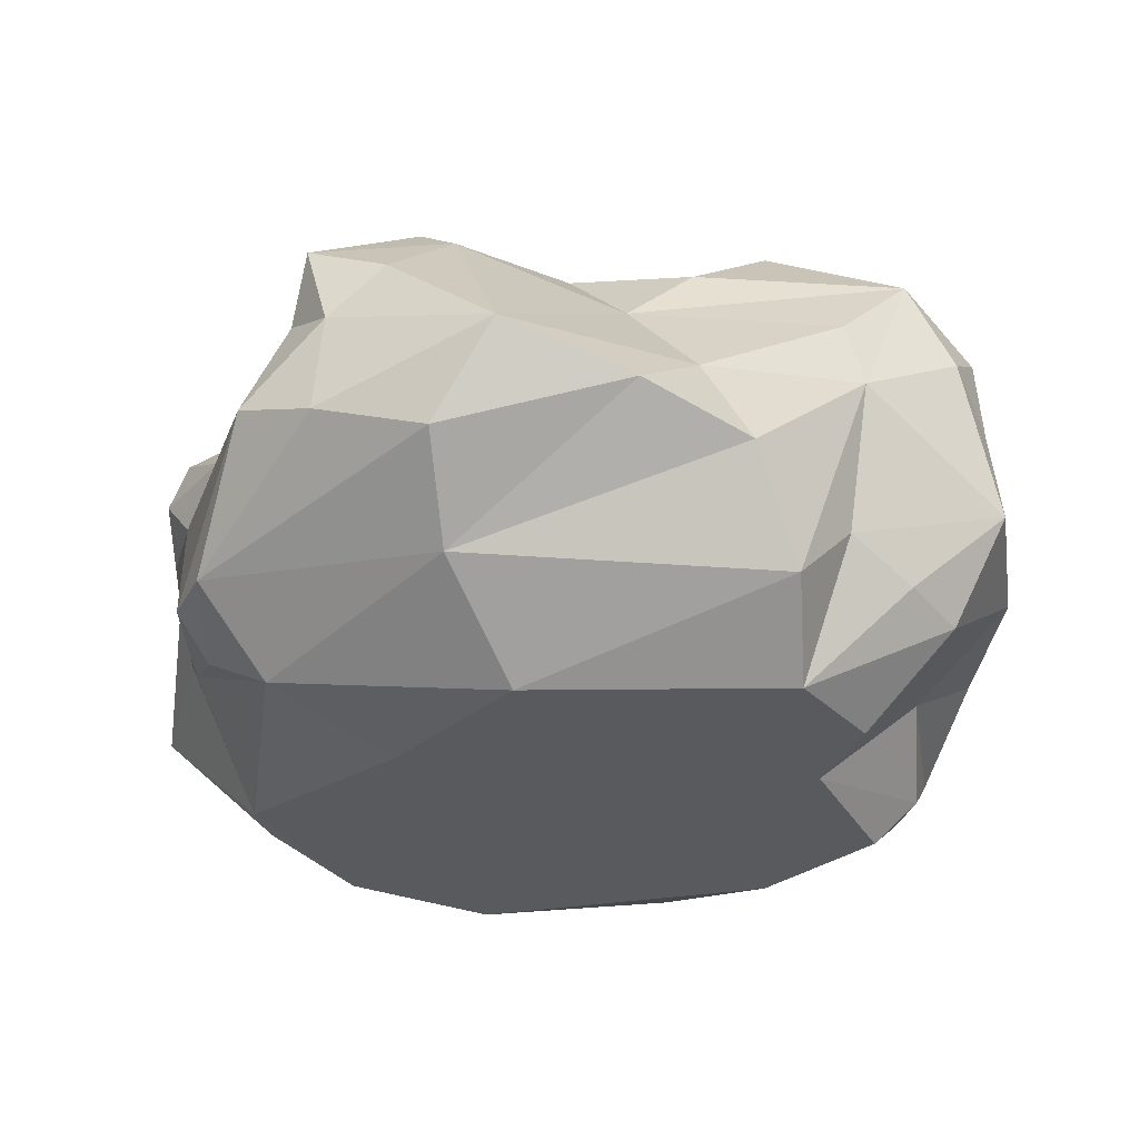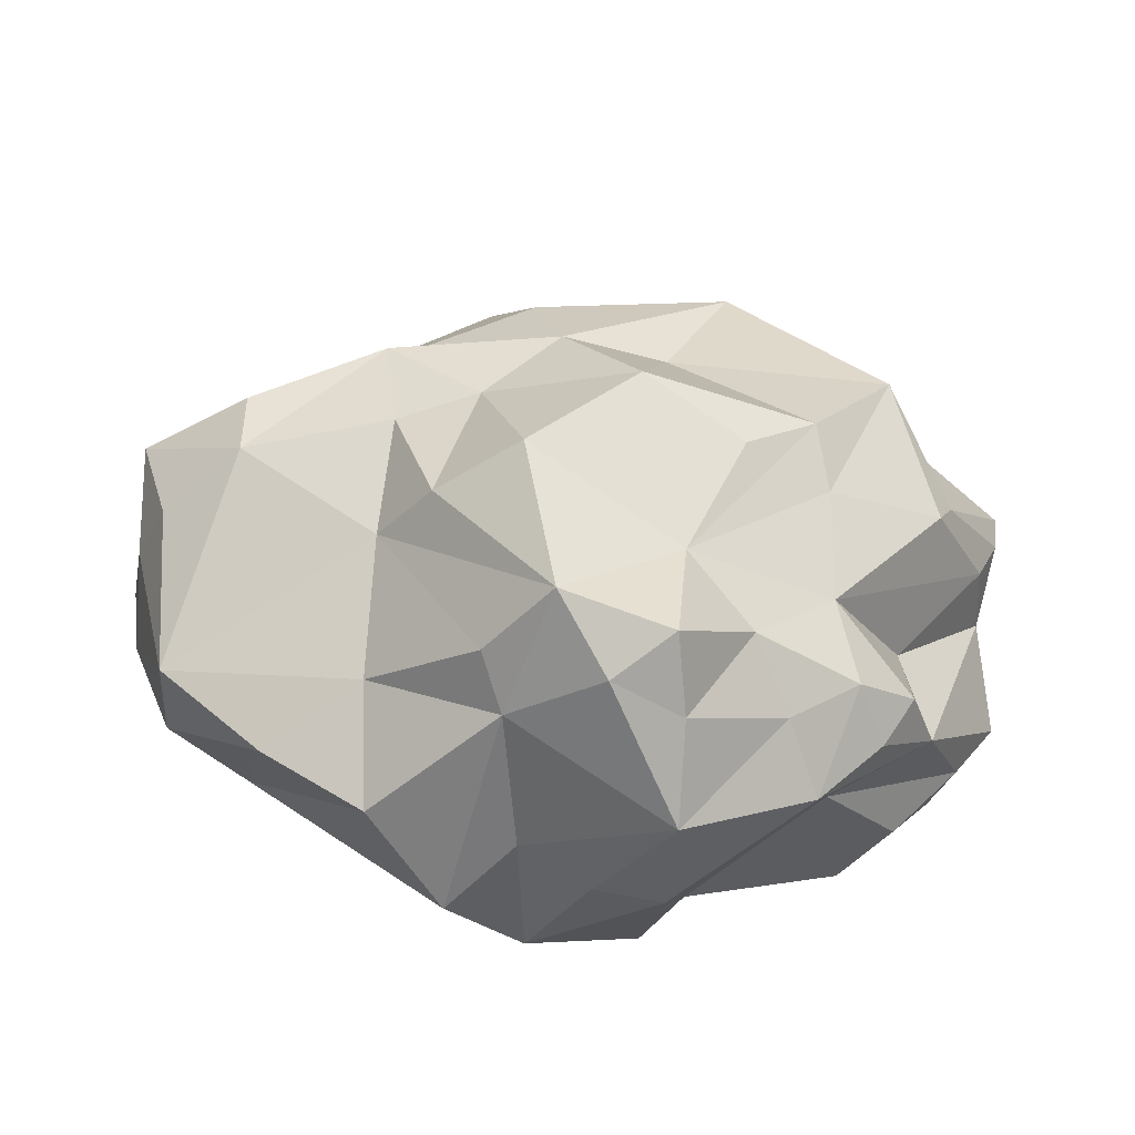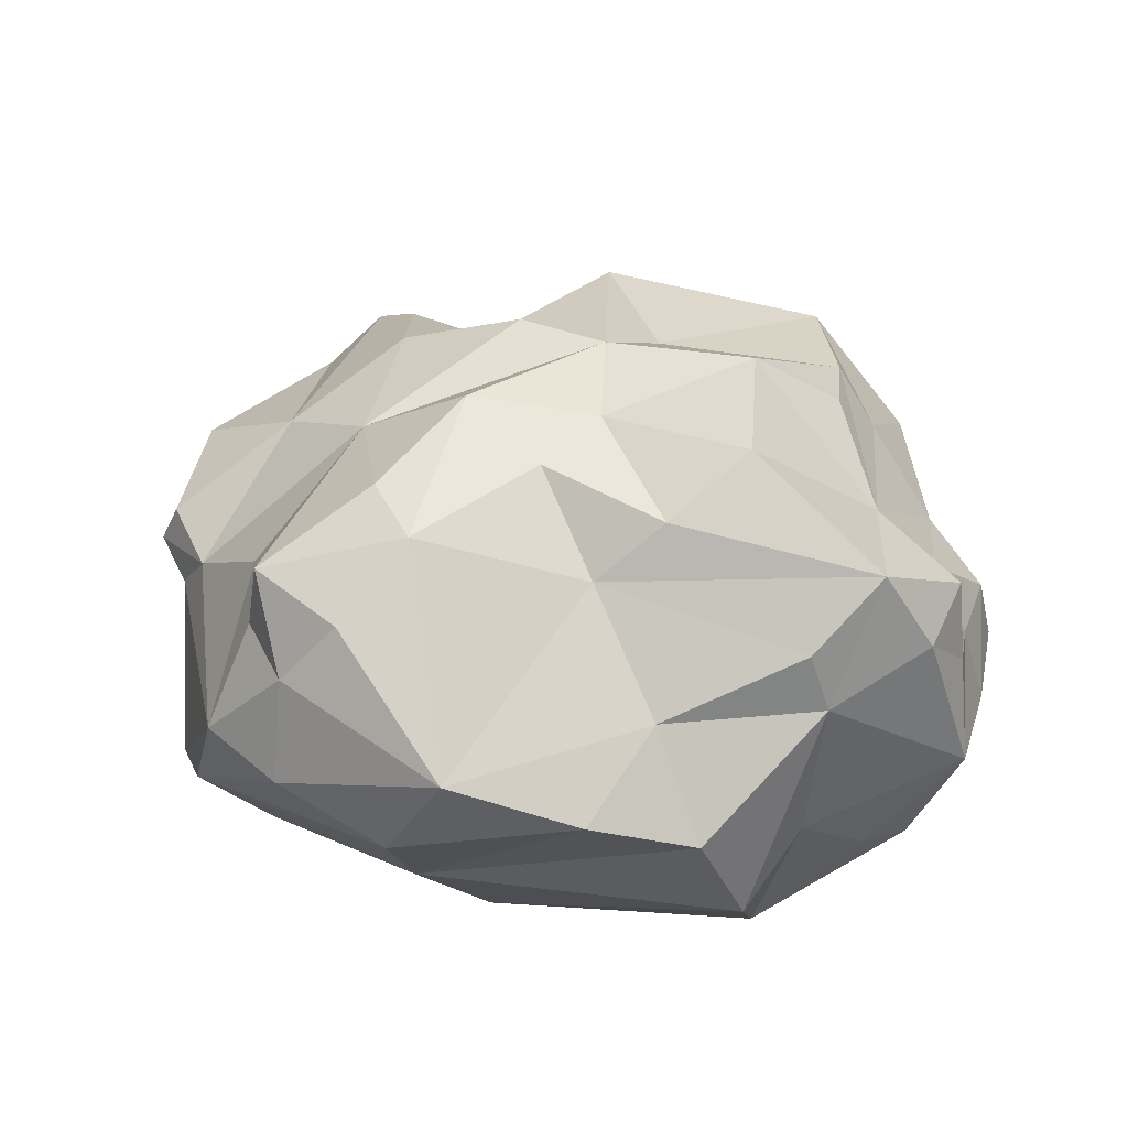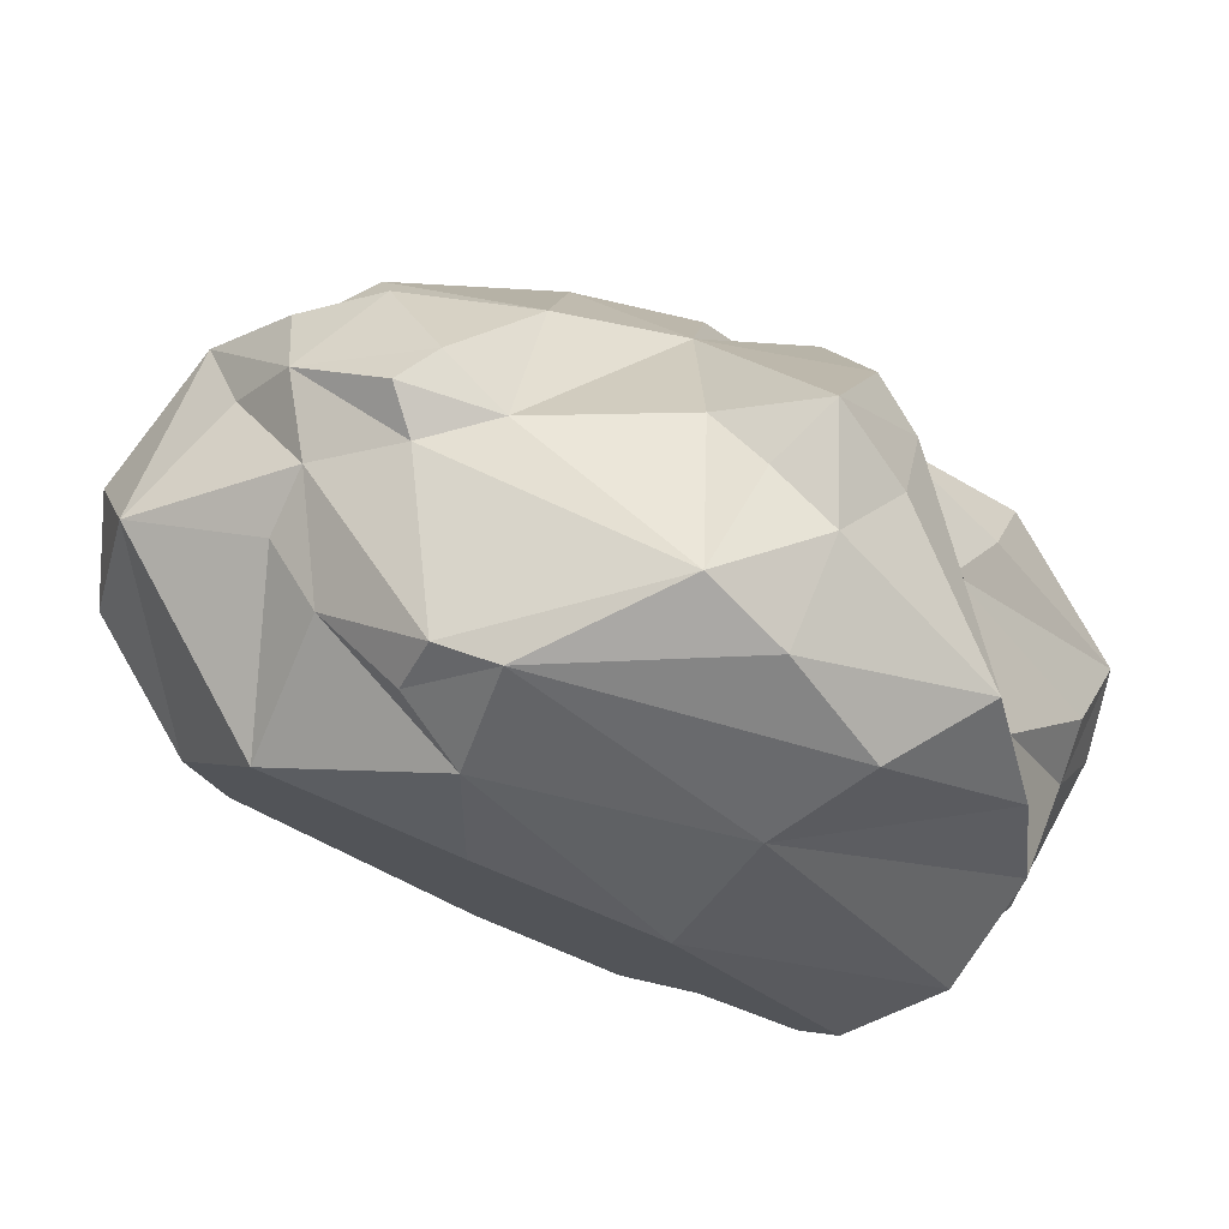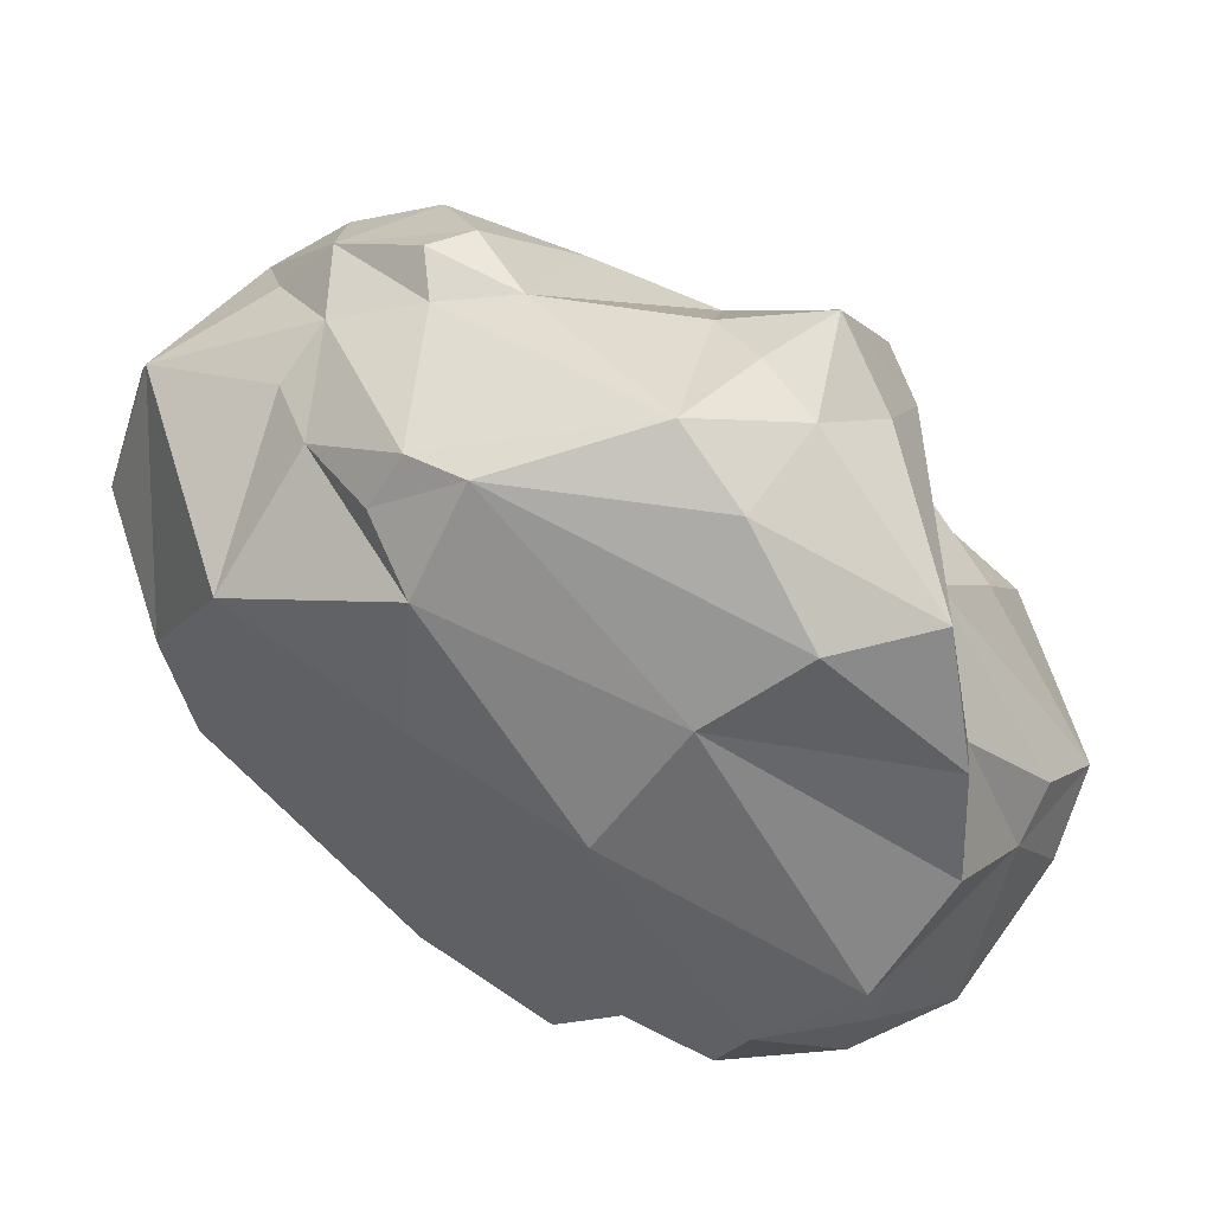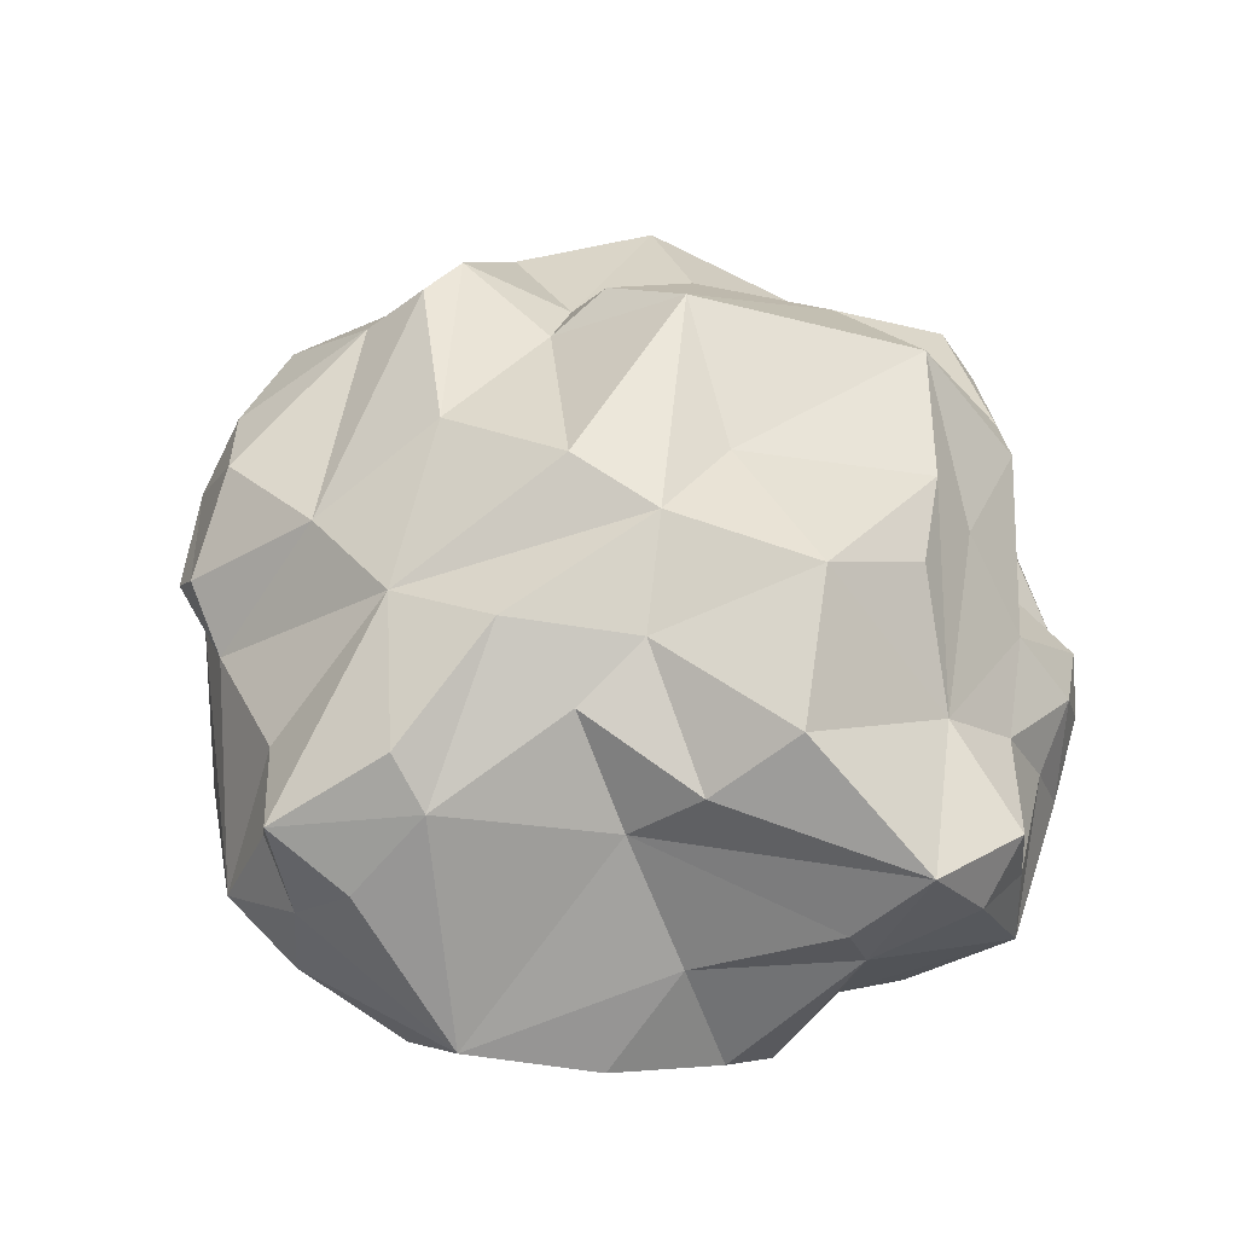
<metadata>
{"format":"obj","ext":"obj","renderer":"f3d","projection":"perspective","resolution":1024,"background":"white","views":[{"elev":-31.1,"azim":53.0,"up":"+Y"},{"elev":19.4,"azim":101.6,"up":"+Y"},{"elev":24.5,"azim":58.6,"up":"+Y"},{"elev":78.1,"azim":21.9,"up":"+Z"},{"elev":62.4,"azim":32.9,"up":"+Z"},{"elev":57.8,"azim":62.6,"up":"+Y"}]}
</metadata>
<code>
v -193.6 80.6 19.28
v -16.55 191.6 -35.25
v 76.4 64.02 138.7
v -117.4 151.6 112.7
v -145.4 158.9 44.78
v 33.31 159.7 -104.1
v 50.38 3e-06 -55.72
v 135.9 141.2 -65.55
v 20.79 -8e-06 -110.6
v 86.97 1.7e-05 -44.72
v 37.77 -4e-06 74.76
v -100.4 -6e-06 11.22
v -37.4 17.62 130.1
v 44.24 69.82 -145.9
v 61.74 92.84 -139.8
v -71.39 167.9 99.04
v -101.9 172.4 -8.848
v 88.38 168.8 30.4
v -87.37 9.045 -94.63
v -16.94 49.75 -165.6
v -101.3 4e-06 95.02
v 51.39 168.5 113.5
v -31.44 207 19.02
v -166.7 135.3 -25.4
v -161.5 70.8 -89.29
v -108.2 178.6 -34.71
v 25.84 157.8 160.7
v 120.9 32.79 -59.64
v -62.47 32.74 140.1
v 135.1 64.65 44.76
v 113.3 105.4 50.04
v -25.44 111.3 -157.5
v -12.13 141 -145.6
v -63.79 120.6 142.9
v 1.79 204.4 1.472
v 19.59 181.1 -96.82
v -158.8 144.5 18.45
v 40.22 120.3 160
v 126.4 25.34 19.08
v -50.65 25.25 -132.1
v -95.1 62.45 -146.4
v 0.6783 24.44 -142.9
v -147.2 38.32 -60.79
v -135.1 115.6 120.3
v -145.7 136.7 98.58
v -173.2 124.3 65.68
v -169.4 56.04 97.56
v 54.17 142.6 144.1
v 2.65 142.4 -142.9
v -146.7 173.1 4.637
v -119.2 157.3 -25.82
v -26.37 179 90.11
v 36.08 190.5 24.87
v 47.82 181 -75.18
v 32.49 182.4 116.3
v -138.4 177.9 24.2
v -26.77 184.7 -119.4
v -77.52 154.6 -113
v -165.5 69.03 -41.85
v -169.1 115.5 -85.82
v -135.8 88.78 -118.4
v 80 81.64 -130.8
v 136.5 110.1 -68.48
v 142.8 71.78 -67.56
v 124.3 79.4 85.84
v 102.3 98.32 130.3
v -87.93 103.2 140.8
v -118.3 87.99 125.3
v -57.35 46.35 157.7
v -34.27 46.92 162.7
v -134.4 -6e-06 29.28
v 53.04 33.88 115.4
v -36.89 3e-06 -104.2
v -30.56 3e-06 78.73
v 126.3 38.46 -34.49
v 24.21 22.42 -131.9
v 7.979 42.09 -153.8
v -125.8 -6e-06 -30.13
v -176.5 33.97 43.85
v 138.9 107 -5.972
v 83.21 105.7 -122.1
v -100.2 118.2 143.7
v 147.7 126.1 -44.31
v 96.51 127.4 -86.29
v 45.59 204.4 -36.76
v 77.79 147.3 54.15
v 10.99 198.9 66.93
v 142.8 155.9 -25.54
v 21.32 93.43 -130.4
v -9.399 143.1 144.7
v -120.2 64.49 116.5
v -96.61 46.99 126.7
v 42.44 6e-06 -1.283
v -121.7 141.7 -78.29
v 14.27 131.5 158.7
v -75.9 202 -49.54
v 63.78 129.4 -110.2
v -74.5 191.5 47
v 91.53 190.5 -3.48
v -117.9 108.4 -121.7
v 137.4 129.6 1.69
v 101.5 98.52 -99.4
v 40 80.17 163.6
v -187.7 69.47 59.74
v -38.51 85.13 -156.7
v -90.45 133.3 141.2
v -84.21 89.59 -147.2
v 50.89 46.88 -108.6
v 124.6 51.81 -7.544
v 101.6 68.49 -110.3
v -72.06 118.2 -161
v -50.24 114.2 -162.1
v -151.2 104.6 96.29
v -151.1 20.68 -14.81
v 99.44 -1e-06 -4.328
v -129.4 37.29 -90.19
v 44.56 181 55.62
v 9.131 91.49 175
v 92.11 154.6 -60.83
f 65 3 72
f 79 78 71
f 8 88 83
f 22 117 87
f 2 36 57
f 1 59 114
f 58 33 111
f 110 62 81
f 110 102 64
f 115 75 109
f 13 70 29
f 11 13 74
f 84 102 81
f 111 112 107
f 34 82 67
f 23 35 96
f 34 16 106
f 47 104 79
f 9 76 7
f 20 77 42
f 10 28 115
f 13 21 74
f 12 21 71
f 3 70 72
f 3 103 70
f 69 68 92
f 115 109 39
f 110 14 62
f 105 20 107
f 24 59 1
f 68 47 91
f 111 33 112
f 58 111 100
f 94 60 51
f 27 22 55
f 50 56 98
f 98 56 16
f 9 93 73
f 35 53 85
f 22 27 48
f 4 45 44
f 78 43 19
f 78 59 43
f 20 42 40
f 19 41 40
f 68 44 113
f 17 26 51
f 13 92 21
f 69 92 29
f 110 64 28
f 51 26 94
f 88 101 80
f 108 28 7
f 108 110 28
f 28 10 7
f 10 93 7
f 29 92 13
f 31 30 80
f 77 14 108
f 15 89 97
f 86 31 101
f 32 33 49
f 16 34 52
f 57 36 6
f 5 4 16
f 36 119 6
f 54 119 36
f 90 27 52
f 113 44 46
f 115 39 11
f 40 41 20
f 40 73 19
f 73 42 9
f 40 42 73
f 43 59 25
f 116 43 25
f 19 43 116
f 118 95 90
f 118 38 95
f 44 45 46
f 46 37 24
f 37 46 5
f 113 47 68
f 46 47 113
f 48 27 38
f 88 99 18
f 88 18 86
f 86 101 88
f 97 49 6
f 33 57 49
f 57 33 58
f 24 50 51
f 52 87 35
f 85 54 36
f 36 2 85
f 98 17 50
f 98 23 17
f 73 74 12
f 74 93 11
f 73 93 74
f 96 26 17
f 99 85 53
f 53 117 18
f 99 53 18
f 52 55 87
f 27 55 52
f 56 50 5
f 16 56 5
f 26 58 94
f 57 96 2
f 96 58 26
f 57 58 96
f 85 119 54
f 119 88 8
f 119 99 88
f 55 22 87
f 25 24 60
f 25 59 24
f 111 107 100
f 112 33 32
f 32 49 97
f 89 32 97
f 105 32 89
f 8 63 84
f 80 101 31
f 86 66 31
f 91 47 21
f 1 46 24
f 46 104 47
f 1 104 46
f 25 61 41
f 60 61 25
f 107 20 41
f 20 105 14
f 81 15 97
f 62 14 15
f 39 109 80
f 80 30 39
f 66 103 3
f 103 38 118
f 66 38 103
f 65 66 3
f 92 91 21
f 92 68 91
f 34 67 118
f 67 69 118
f 68 69 67
f 70 103 118
f 72 70 13
f 79 71 47
f 71 21 47
f 72 13 11
f 74 21 12
f 78 73 12
f 115 93 10
f 93 115 11
f 7 93 9
f 75 28 64
f 115 28 75
f 42 76 9
f 42 77 76
f 76 77 108
f 7 76 108
f 114 79 1
f 78 79 114
f 79 104 1
f 31 65 30
f 31 66 65
f 44 106 4
f 106 82 34
f 44 82 106
f 106 16 4
f 64 83 80
f 83 63 8
f 64 63 83
f 83 88 80
f 16 52 98
f 119 84 97
f 52 35 23
f 96 35 2
f 2 35 85
f 84 81 97
f 67 44 68
f 67 82 44
f 116 41 19
f 116 25 41
f 39 72 11
f 72 30 65
f 39 30 72
f 86 22 66
f 107 112 105
f 81 102 110
f 19 73 78
f 29 70 69
f 69 70 118
f 109 64 80
f 109 75 64
f 63 102 84
f 64 102 63
f 110 108 14
f 81 62 15
f 89 15 14
f 105 89 14
f 100 61 60
f 61 107 41
f 100 107 61
f 84 119 8
f 105 112 32
f 100 60 94
f 99 119 85
f 17 51 50
f 49 57 6
f 18 117 86
f 5 45 4
f 5 46 45
f 114 59 78
f 50 37 5
f 37 50 24
f 117 22 86
f 119 97 6
f 87 53 35
f 23 96 17
f 87 117 53
f 34 90 52
f 24 51 60
f 100 94 58
f 118 90 34
f 77 20 14
f 48 66 22
f 48 38 66
f 71 78 12
f 27 95 38
f 90 95 27
f 23 98 52

</code>
